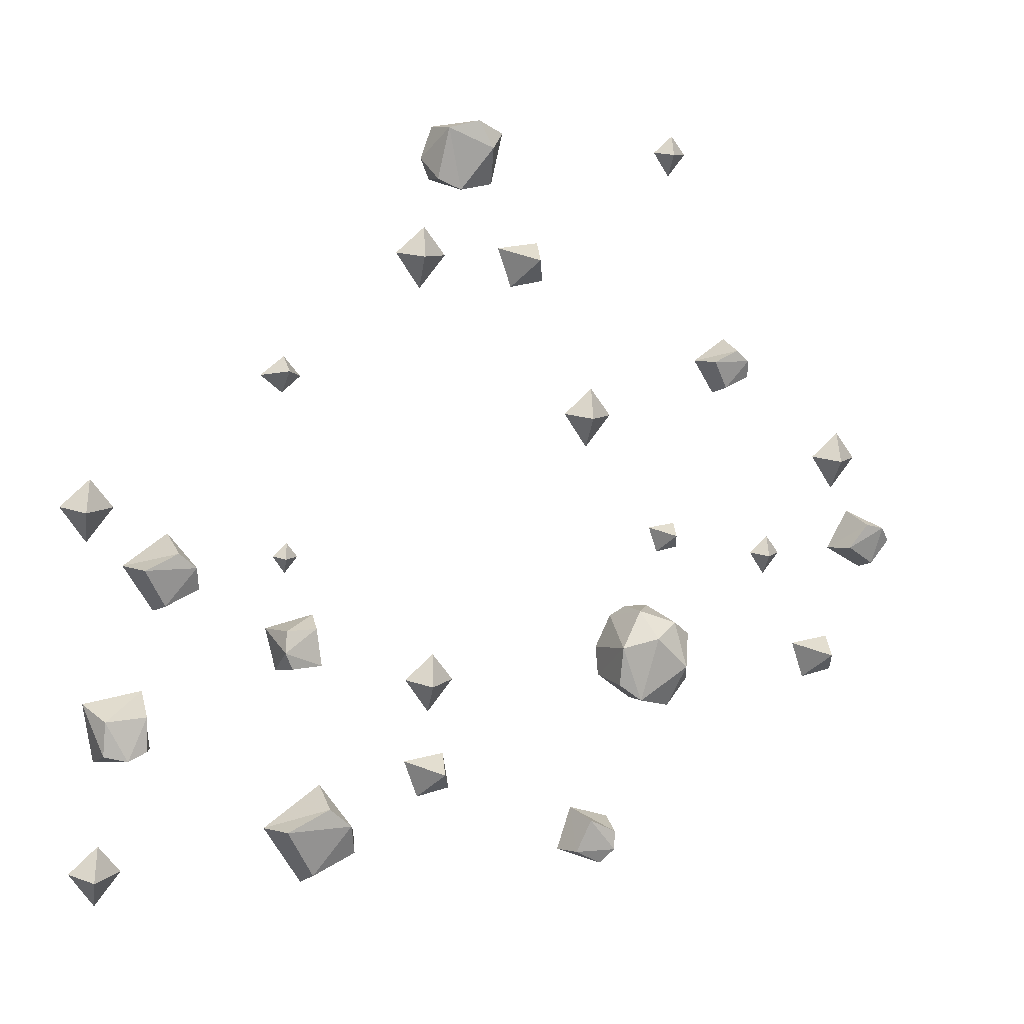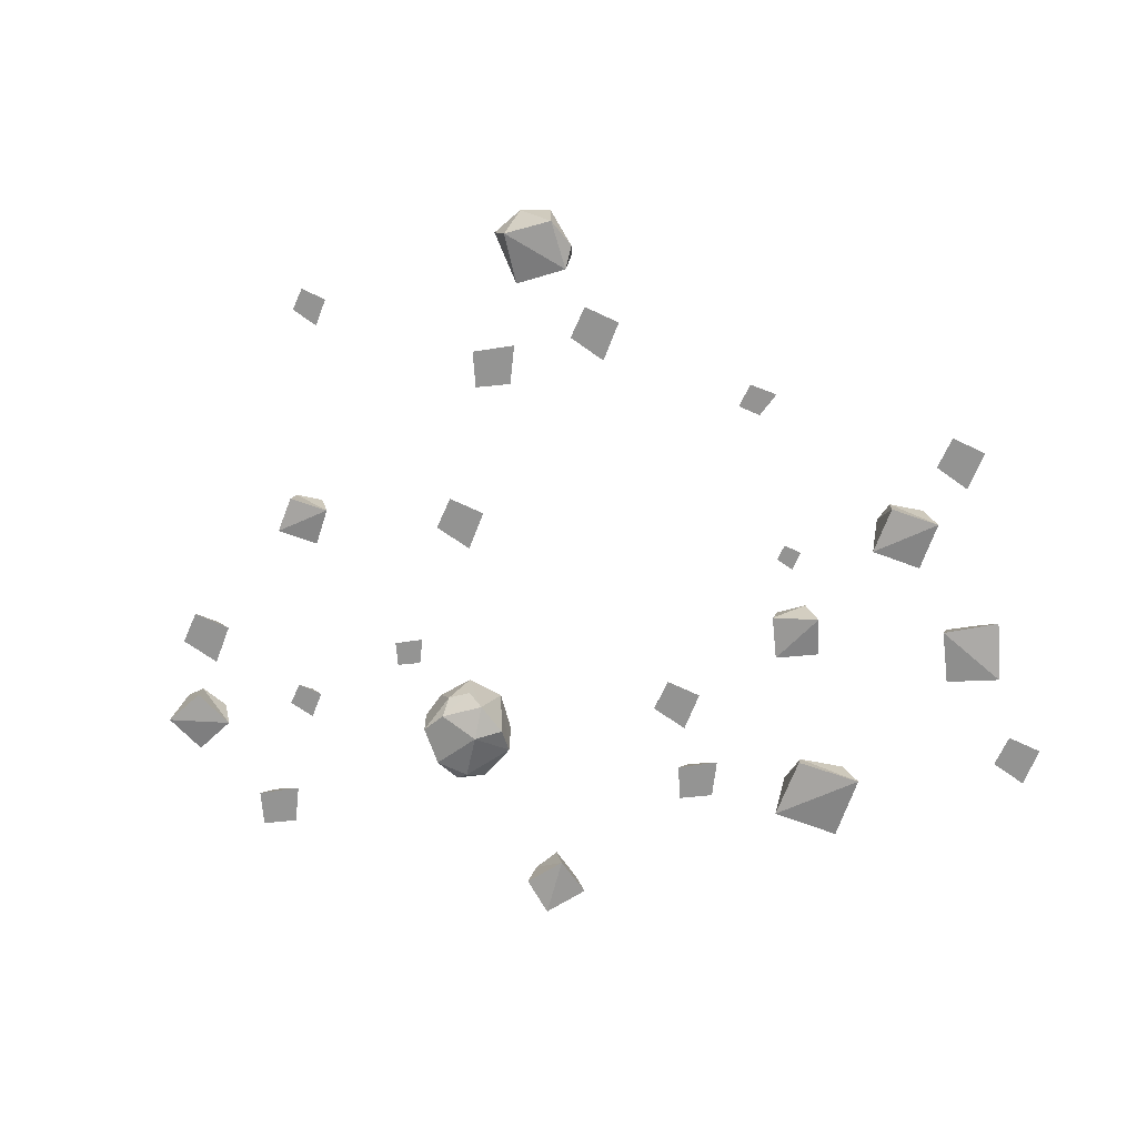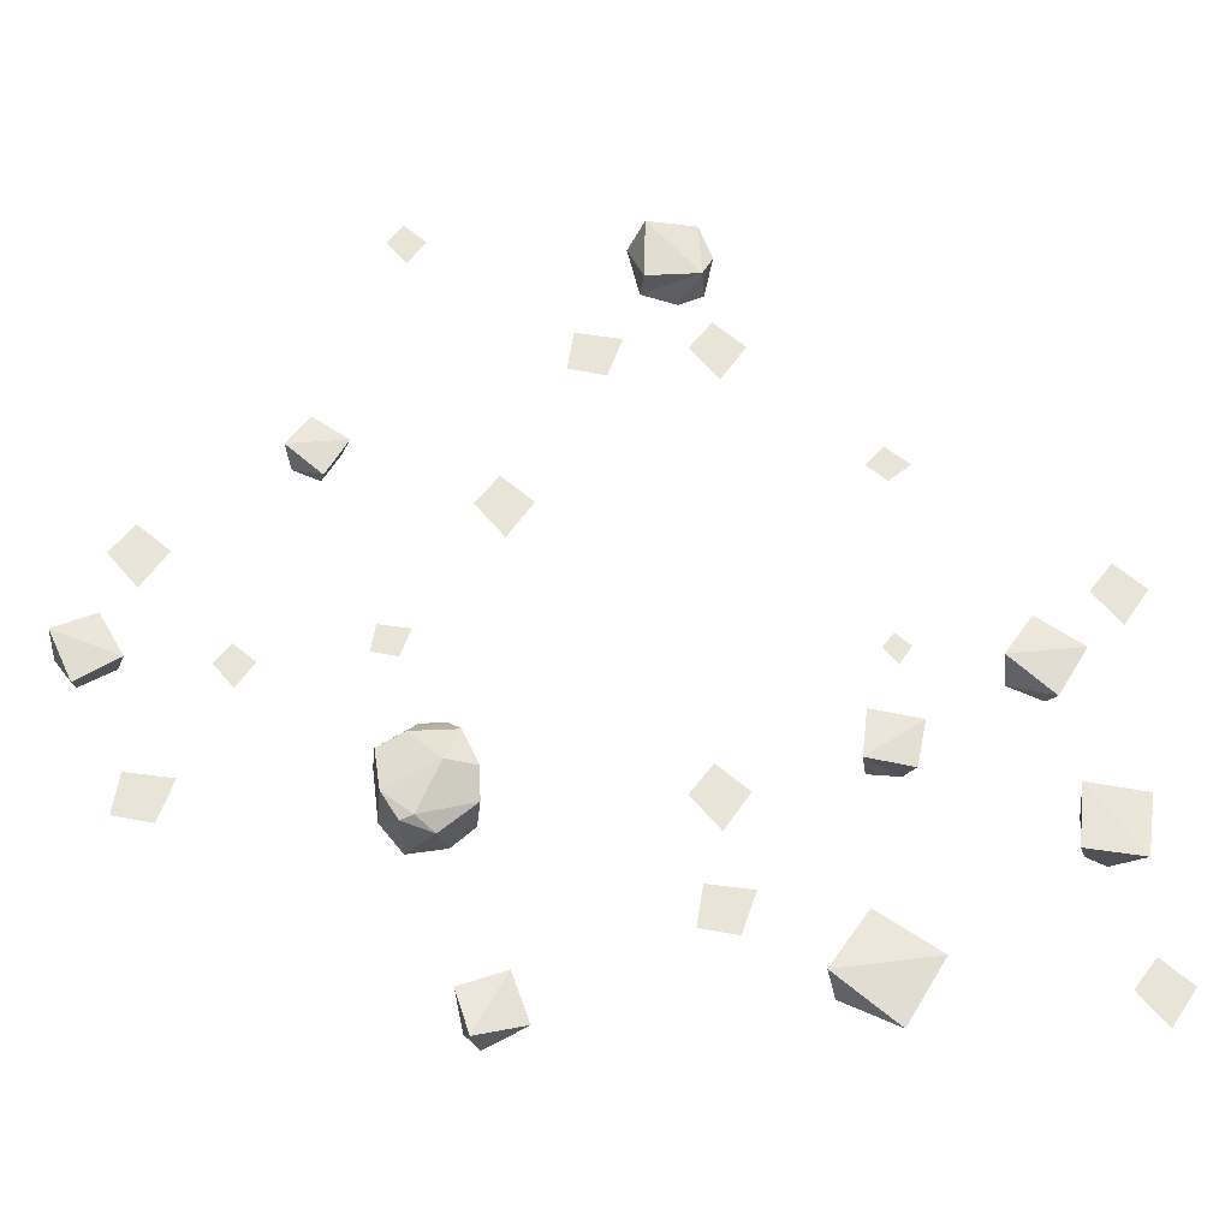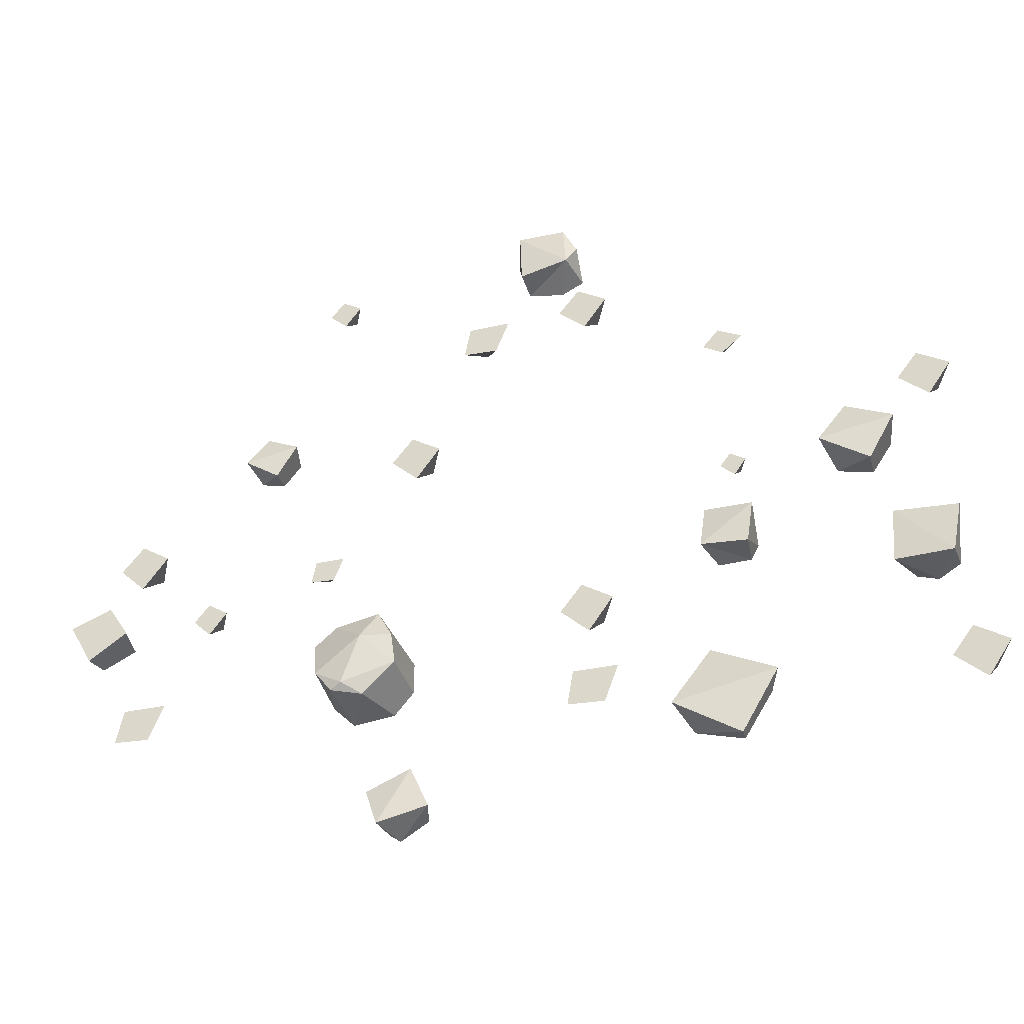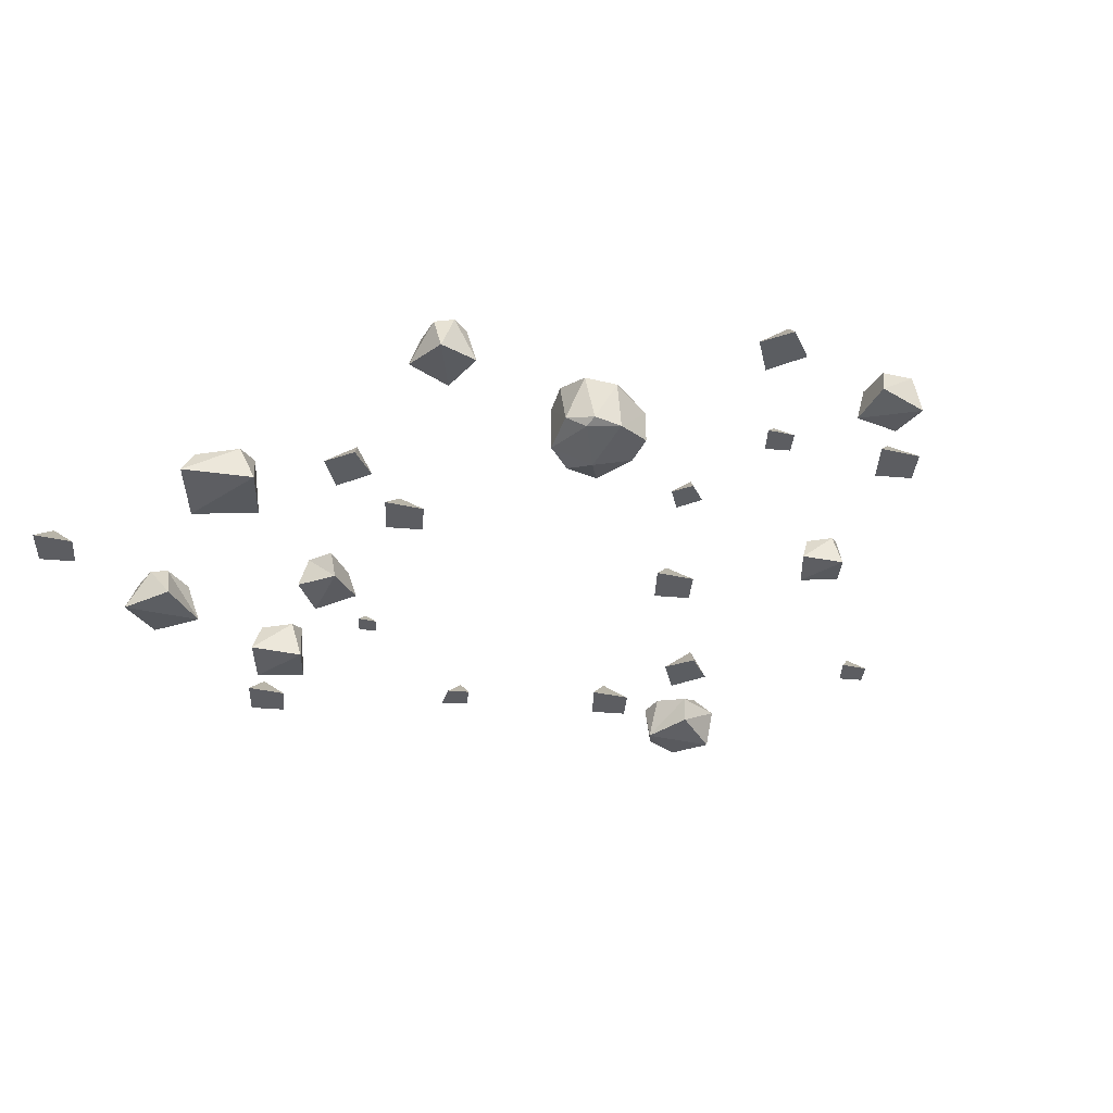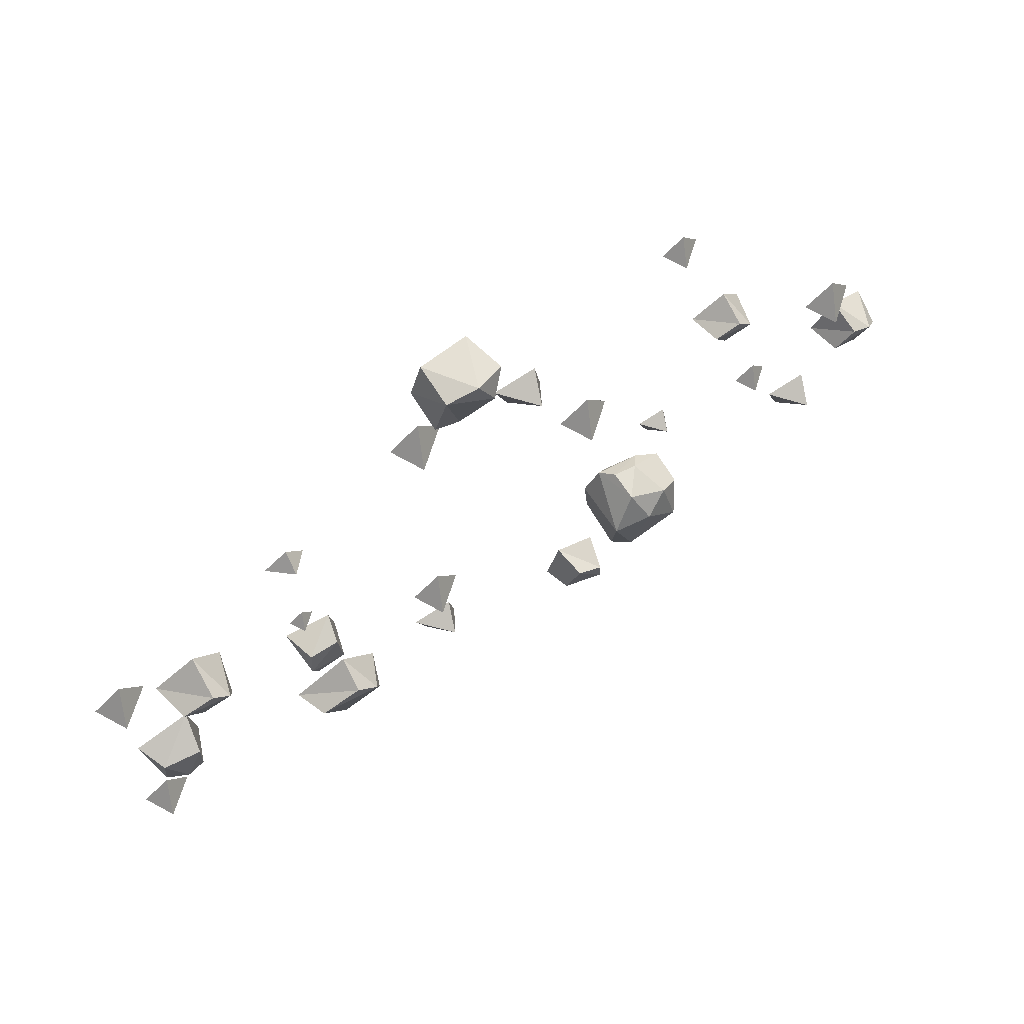
<metadata>
{"format":"obj","ext":"obj","renderer":"f3d","projection":"perspective","resolution":1024,"background":"white","views":[{"elev":11.4,"azim":154.8,"up":"+Z"},{"elev":-67.1,"azim":13.0,"up":"+Y"},{"elev":-28.8,"azim":-6.3,"up":"+Z"},{"elev":-44.9,"azim":18.4,"up":"+Z"},{"elev":-36.1,"azim":-148.1,"up":"+Y"},{"elev":70.0,"azim":148.3,"up":"+Z"}]}
</metadata>
<code>
v 78.01 9.857 -110.7
v 67.3 7.678 -130.6
v 69.57 10.62 -118.6
v 77.2 -3.944 -104.8
v 62.65 -5.66 -126
v 84.63 7.386 -137.6
v 100.4 -4.358 -119.3
v 95.17 9.028 -118
v 86.13 -3.237 -143.2
v 156.8 0 13.51
v 165.1 -0.1625 24.59
v 170 11.54 14.47
v 167.4 -0.05044 1.374
v 176.8 -0.1648 15.3
v -42.69 20.22 -72.65
v -53.86 16.13 -44.08
v -43.4 21.86 -57.03
v -49.45 -1.743 -49.43
v -43.51 -2.77 -62.19
v -43.02 0.4583 -73.04
v -57.96 24.38 -54.19
v -53.5 3.979 -44.51
v -62.75 4.865 -45.02
v -55.16 -5.66 -61.76
v -51.03 23.01 -79.3
v -68.28 18.96 -49.63
v -66.75 -0.6108 -50.52
v -56.16 2.662 -83.58
v -70.95 24.33 -67.32
v -65.32 18.6 -84
v -63.27 -1.884 -79.48
v -76.3 15.57 -55.89
v -73.88 18.72 -73.63
v -67.81 -0.05818 -80.89
v -76.3 1.717 -55.89
v -74.22 -0.8872 -71.51
v 27.28 12.49 149.3
v 3.965 9.103 146.4
v 15.55 13.84 151.7
v 27.5 -3.842 149
v 10.69 15.92 141.5
v 8.766 -5.66 148.7
v 8.486 8.64 127.5
v 32.84 -2.022 137.2
v 22.11 11.24 126
v 31.42 11.14 130.4
v 28.65 -4.268 129.1
v 8.488 -2.802 127.5
v 92.38 10.25 -52.9
v 93.57 8.013 -38.34
v 95.34 11.03 -46.05
v 94.39 -3.901 -56.19
v 97.51 -5.66 -39.82
v 81.48 7.714 -38.71
v 76.87 -4.325 -53.6
v 80.31 9.397 -53.04
v 79.13 -3.176 -35.74
v 150.5 11.77 -77.34
v 166.5 9.503 -77.87
v 158.1 12.65 -80.01
v 145 -3.585 -81.15
v 166.5 -5.66 -84.17
v 165.3 9.331 -64.79
v 147.3 -3.875 -58.24
v 149.9 10.96 -64.28
v 170.6 -2.138 -60.09
v 136.3 12.73 -3.241
v 128.3 10.15 -18.11
v 130 13.64 -9.121
v 135.7 -3.627 1.176
v 124.8 -5.66 -14.71
v 141.2 9.801 -23.32
v 153 -4.116 -9.696
v 149.1 11.75 -8.693
v 142.4 -2.788 -27.55
v -46.33 10.25 -137.8
v -40.49 8.013 -151.2
v -45.7 11.03 -145.2
v -49.66 -3.901 -135.8
v -44.66 -5.66 -151.7
v -30.02 7.714 -145.1
v -33 -4.325 -129.8
v -35.76 9.397 -132
v -26.54 -3.176 -146.6
v -165.5 10.25 -19.58
v -177.7 8.013 -27.72
v -172.7 11.03 -21.53
v -164.2 -3.901 -15.96
v -178.9 -5.66 -23.71
v -169.8 7.714 -36.94
v -155.3 -4.325 -31.28
v -157.9 9.397 -28.94
v -170.7 -3.176 -40.63
v -101.5 8.215 57.75
v -107.6 6.267 46.53
v -106.3 8.902 53.31
v -102 -4.126 61.08
v -110.2 -5.66 49.09
v -97.81 6.006 42.59
v -88.91 -4.495 52.88
v -91.86 7.474 53.63
v -96.96 -3.493 39.4
v -3.8 0 87.15
v -17.54 -0.1625 88.94
v -11.14 11.54 98.16
v 1.528 -0.05044 102.4
v -15.21 -0.1648 103.7
v 24.03 0 100.5
v 32.35 -0.1625 111.6
v 37.22 11.54 101.4
v 34.65 -0.05044 88.35
v 44.03 -0.1648 102.3
v 90.88 -0.0533 51.77
v 83.43 -0.1632 57.47
v 90.31 7.752 60.7
v 99.16 -0.08742 58.88
v 89.8 -0.1648 65.32
v -80.11 -0.0533 136.3
v -74.47 -0.1632 143.8
v -71.18 7.752 136.9
v -72.92 -0.08742 128.1
v -66.57 -0.1648 137.5
v 37.48 0 -114
v 23.74 -0.1625 -112.3
v 30.15 11.54 -103
v 42.81 -0.05044 -98.82
v 26.07 -0.1648 -97.52
v 85.97 -0.08361 -11.6
v 90.07 -0.1637 -6.138
v 92.47 5.6 -11.12
v 91.2 -0.1085 -17.58
v 95.83 -0.1648 -10.72
v -69.84 -0.0533 -24.17
v -79.14 -0.1632 -22.96
v -74.81 7.752 -16.72
v -66.24 -0.08742 -13.86
v -77.56 -0.1648 -12.98
v 158.9 0 -126.5
v 167.3 -0.1625 -115.4
v 172.1 11.54 -125.5
v 169.6 -0.05044 -138.6
v 178.9 -0.1648 -124.7
v -141.5 0 -85.47
v -155.3 -0.1625 -83.68
v -148.9 11.54 -74.46
v -136.2 -0.05044 -70.24
v -153 -0.1648 -68.94
v -164 0 7.817
v -155.7 -0.1625 18.9
v -150.8 11.54 8.779
v -153.4 -0.05044 -4.322
v -144 -0.1648 9.604
v -128 -0.0533 -30.01
v -122.4 -0.1632 -22.52
v -119.1 7.752 -29.36
v -120.8 -0.08742 -38.23
v -114.5 -0.1648 -28.8
v 21.87 0 -67.43
v 30.19 -0.1625 -56.35
v 35.06 11.54 -66.47
v 32.49 -0.05044 -79.57
v 41.87 -0.1648 -65.64
v -47.64 0 33.87
v -39.32 -0.1625 44.95
v -34.45 11.54 34.83
v -37.01 -0.05044 21.73
v -27.63 -0.1648 35.66
f 3 2 5
f 3 5 4
f 3 6 2
f 1 3 4
f 5 2 9
f 7 1 4
f 9 7 5
f 3 8 6
f 2 6 9
f 1 8 3
f 8 1 7
f 5 7 4
f 6 8 7
f 6 7 9
f 10 11 12
f 12 14 13
f 13 14 11 10
f 11 14 12
f 13 10 12
f 17 21 16
f 18 16 22
f 17 16 18
f 17 18 19
f 17 19 20
f 24 19 18
f 15 25 17
f 24 20 19
f 25 21 17
f 21 26 16
f 16 23 22
f 18 22 27
f 18 27 24
f 16 26 23
f 15 17 20
f 22 23 27
f 28 15 20
f 28 25 15
f 26 32 23
f 27 36 24
f 21 29 26
f 35 27 23
f 23 32 35
f 25 29 21
f 28 20 31
f 30 25 28
f 27 35 36
f 30 29 25
f 29 32 26
f 24 31 20
f 33 32 29
f 29 30 33
f 30 28 34
f 33 30 34
f 32 33 36
f 33 34 36
f 34 28 31
f 32 36 35
f 36 34 31
f 36 31 24
f 39 41 38
f 39 38 42
f 39 42 40
f 37 41 39
f 41 43 38
f 37 39 40
f 42 38 48
f 44 37 40
f 48 47 42
f 41 45 43
f 38 43 48
f 37 45 41
f 44 40 47
f 46 37 44
f 46 45 37
f 42 47 40
f 46 44 47
f 45 46 47
f 43 45 47
f 43 47 48
f 51 50 53
f 51 53 52
f 51 54 50
f 49 51 52
f 53 50 57
f 55 49 52
f 57 55 53
f 51 56 54
f 50 54 57
f 49 56 51
f 56 49 55
f 53 55 52
f 54 56 55
f 54 55 57
f 60 59 62
f 60 62 61
f 60 63 59
f 58 60 61
f 62 59 66
f 64 58 61
f 66 64 62
f 60 65 63
f 59 63 66
f 58 65 60
f 65 58 64
f 62 64 61
f 63 65 64
f 63 64 66
f 69 68 71
f 69 71 70
f 69 72 68
f 67 69 70
f 71 68 75
f 73 67 70
f 75 73 71
f 69 74 72
f 68 72 75
f 67 74 69
f 74 67 73
f 71 73 70
f 72 74 73
f 72 73 75
f 78 77 80
f 78 80 79
f 78 81 77
f 76 78 79
f 80 77 84
f 82 76 79
f 84 82 80
f 78 83 81
f 77 81 84
f 76 83 78
f 83 76 82
f 80 82 79
f 81 83 82
f 81 82 84
f 87 86 89
f 87 89 88
f 87 90 86
f 85 87 88
f 89 86 93
f 91 85 88
f 93 91 89
f 87 92 90
f 86 90 93
f 85 92 87
f 92 85 91
f 89 91 88
f 90 92 91
f 90 91 93
f 96 95 98
f 96 98 97
f 96 99 95
f 94 96 97
f 98 95 102
f 100 94 97
f 102 100 98
f 96 101 99
f 95 99 102
f 94 101 96
f 101 94 100
f 98 100 97
f 99 101 100
f 99 100 102
f 103 104 105
f 105 107 106
f 106 107 104 103
f 104 107 105
f 106 103 105
f 108 109 110
f 110 112 111
f 111 112 109 108
f 109 112 110
f 111 108 110
f 113 114 115
f 115 117 116
f 116 117 114 113
f 114 117 115
f 116 113 115
f 118 119 120
f 120 122 121
f 121 122 119 118
f 119 122 120
f 121 118 120
f 123 124 125
f 125 127 126
f 126 127 124 123
f 124 127 125
f 126 123 125
f 128 129 130
f 130 132 131
f 131 132 129 128
f 129 132 130
f 131 128 130
f 133 134 135
f 135 137 136
f 136 137 134 133
f 134 137 135
f 136 133 135
f 138 139 140
f 140 142 141
f 141 142 139 138
f 139 142 140
f 141 138 140
f 143 144 145
f 145 147 146
f 146 147 144 143
f 144 147 145
f 146 143 145
f 148 149 150
f 150 152 151
f 151 152 149 148
f 149 152 150
f 151 148 150
f 153 154 155
f 155 157 156
f 156 157 154 153
f 154 157 155
f 156 153 155
f 158 159 160
f 160 162 161
f 161 162 159 158
f 159 162 160
f 161 158 160
f 163 164 165
f 165 167 166
f 166 167 164 163
f 164 167 165
f 166 163 165

</code>
